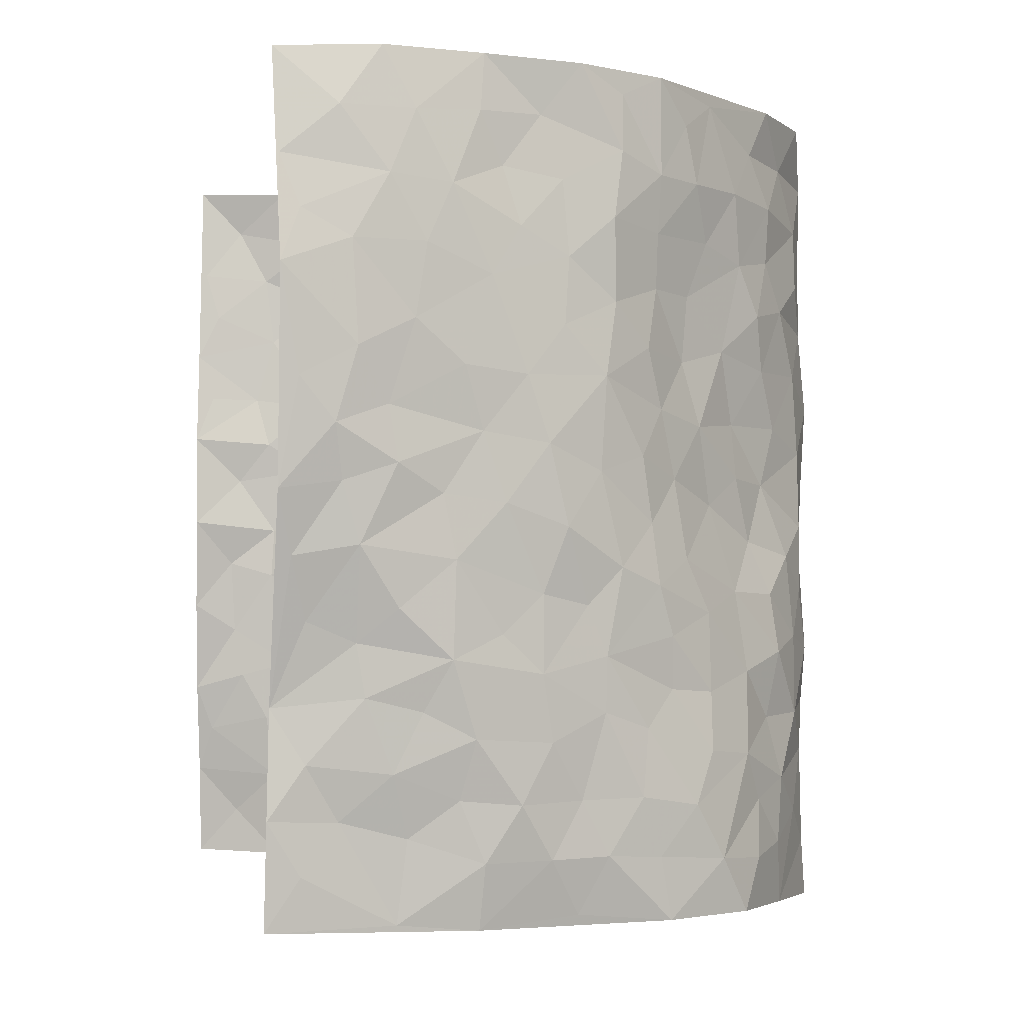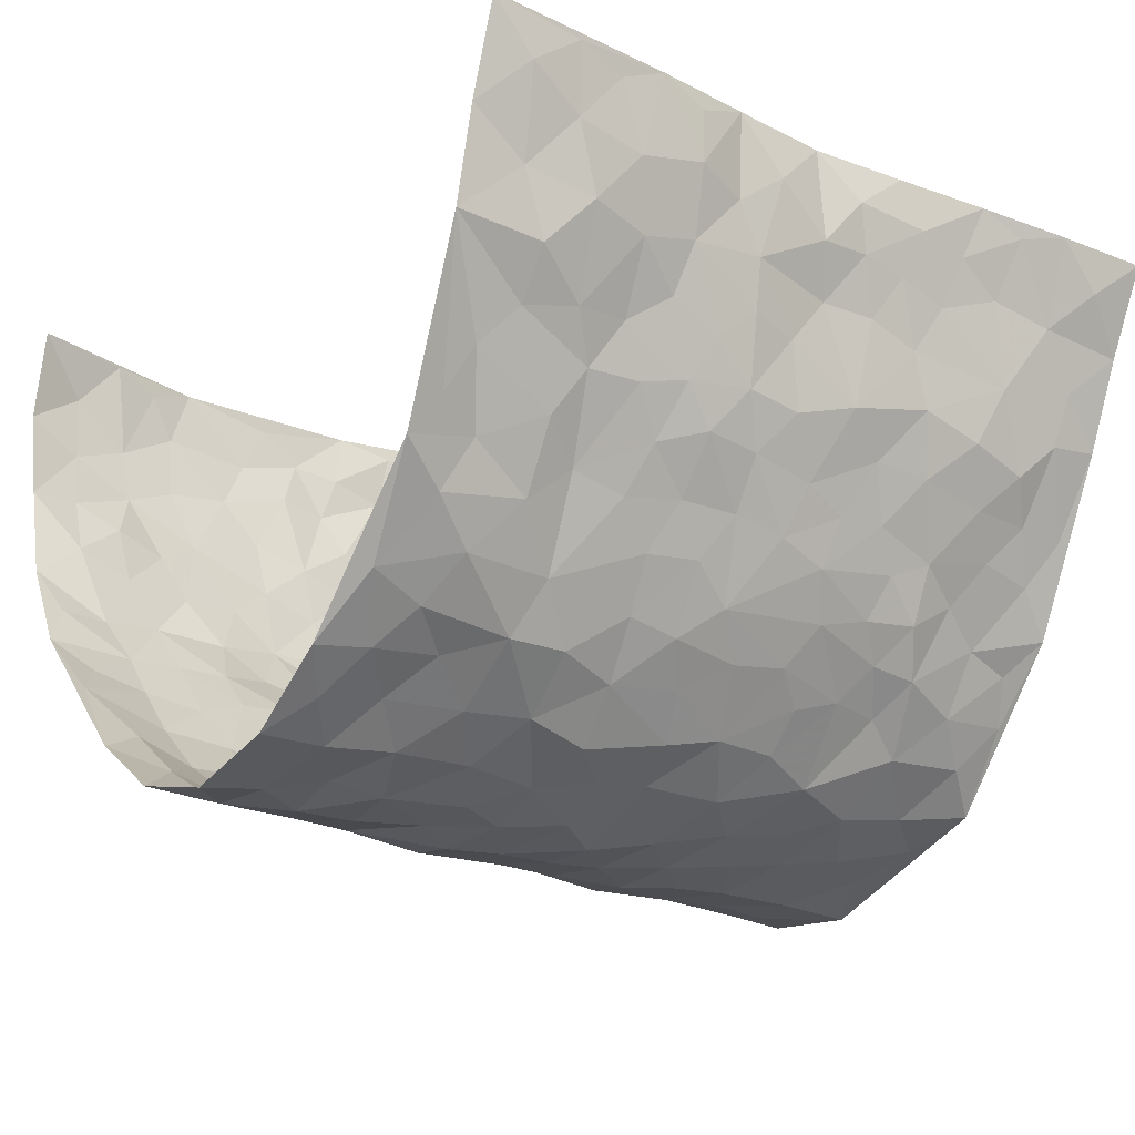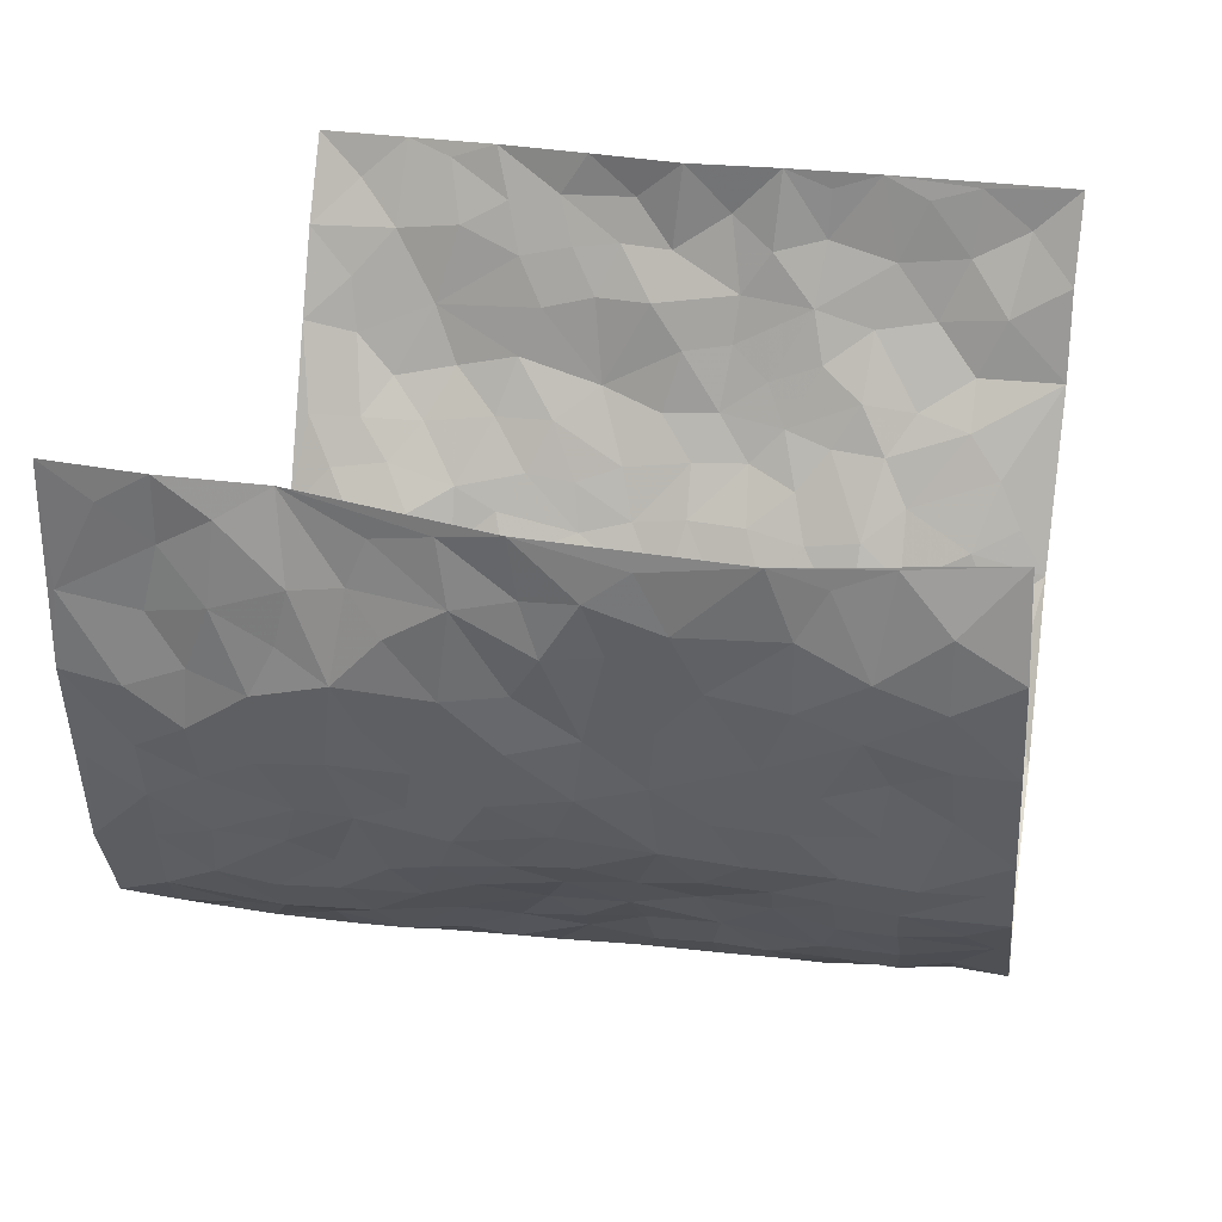
<metadata>
{"format":"obj","ext":"obj","renderer":"f3d","projection":"perspective","resolution":1024,"background":"white","views":[{"elev":-2.5,"azim":77.8,"up":"+Y"},{"elev":-22.7,"azim":-128.6,"up":"+Z"},{"elev":29.5,"azim":100.8,"up":"+Z"}]}
</metadata>
<code>
v -0.5807 0.006778 0.4281
v -0.5316 0.9991 0.4341
v 0.4391 0.008027 0.4455
v 0.4796 0.9921 0.4455
v -0.48 0.3932 0.2644
v -0.507 0.5008 0.443
v -0.5018 0.3591 0.3223
v 0.007845 0.001542 -0.3029
v -0.5442 0.253 0.438
v -0.5234 0.3401 0.3839
v -0.4768 0.001681 0.2029
v -0.566 0.1303 0.4317
v -0.4681 0.2933 0.1787
v -0.5252 0.003243 0.3173
v -0.499 0.2896 0.3059
v -0.3726 0.001838 -0.02209
v -0.5481 0.1915 0.415
v -0.257 0.1649 -0.1836
v -0.4795 0.3226 0.2442
v -0.5199 0.1216 0.3238
v -0.5557 0.06776 0.3768
v -0.4988 0.0646 0.26
v -0.4618 0.1267 0.14
v -0.4772 0.0748 0.1904
v -0.513 0.2085 0.3369
v -0.5214 0.272 0.3721
v -0.4927 0.1782 0.2331
v -0.471 0.2105 0.1578
v -0.5034 0.4889 0.3272
v -0.5234 0.3766 0.4418
v -0.4688 0.9979 0.1993
v -0.3904 0.2222 0.02109
v 0.2496 0.1603 -0.2195
v -0.5226 0.7509 0.4395
v -0.3054 0.391 -0.1283
v -0.4859 0.7528 0.2457
v -0.4983 0.8315 0.2581
v -0.413 0.4419 0.05879
v -0.4225 0.605 0.07423
v -0.3838 0.9939 -0.03037
v -0.5171 0.6881 0.4185
v -0.4461 0.562 0.132
v -0.3134 0.7515 -0.1086
v -0.3807 0.2793 -0.005421
v -0.3608 0.2238 -0.05124
v -0.3651 0.1623 -0.01248
v -0.3439 0.6346 -0.05802
v -0.3036 0.5573 -0.1299
v 0.1643 0.4748 -0.2731
v -0.278 0.2186 -0.1475
v -0.1967 0.6074 -0.2458
v -0.3049 0.6267 -0.1204
v -0.2618 0.05552 -0.1752
v -0.4248 0.7096 0.1029
v -0.3242 0.1927 -0.1056
v -0.4971 0.6183 0.3367
v -0.03335 0.3465 -0.3029
v 0.06276 0.339 -0.3049
v 0.254 0.4522 -0.176
v -0.09288 0.5484 -0.3006
v -0.1544 0.5526 -0.2645
v 0.09447 0.6305 -0.3058
v -0.4326 0.3463 0.1079
v -0.4717 0.5736 0.2162
v -0.5198 0.8111 0.4104
v -0.4 0.1295 0.04304
v -0.2971 0.01102 -0.1194
v -0.4727 0.4664 0.2647
v -0.4333 0.1725 0.09136
v -0.4244 0.01827 0.0923
v -0.222 -0.0005251 -0.2165
v -0.4272 0.08858 0.09261
v -0.3941 0.05329 0.03124
v -0.3322 0.03649 -0.06612
v -0.3422 0.1035 -0.05016
v -0.5121 0.6859 0.3529
v -0.5262 0.8749 0.4288
v -0.4627 0.5091 0.2063
v -0.002675 0.9959 -0.3202
v -0.4831 0.6754 0.2689
v -0.4033 0.315 0.0422
v -0.3834 0.4602 -0.004852
v 0.008598 0.5701 -0.3159
v -0.04623 0.4805 -0.3077
v 0.007269 0.4181 -0.3061
v -0.1136 0.1264 -0.2737
v -0.401 0.6689 0.04972
v -0.5133 0.5632 0.3782
v -0.4614 0.691 0.2016
v -0.3515 0.2957 -0.05915
v -0.4365 0.2678 0.1047
v -0.3672 0.6868 -0.01025
v -0.1581 0.4816 -0.2554
v -0.2351 0.4326 -0.2086
v -0.4368 0.6484 0.1199
v -0.003556 0.1158 -0.3049
v -0.3337 0.5084 -0.09059
v -0.2859 0.2859 -0.1425
v -0.2183 0.5001 -0.2235
v -0.1692 0.3788 -0.2577
v -0.5124 0.6262 0.4432
v -0.4572 0.6225 0.1747
v -0.4877 0.5797 0.279
v -0.3 0.1086 -0.1288
v -0.3824 0.5318 0.00535
v -0.4589 0.4062 0.1511
v -0.1218 0.3214 -0.2768
v -0.1387 0.2467 -0.2674
v -0.3775 0.6102 0.003602
v 0.1078 0.7288 -0.2928
v 0.002781 0.214 -0.3053
v -0.06657 0.2713 -0.2945
v 0.01016 0.2874 -0.3089
v -0.3419 0.3623 -0.07699
v -0.1807 0.1812 -0.2445
v -0.4455 0.4875 0.1244
v -0.4016 0.3809 0.03644
v -0.3757 0.3906 -0.02347
v -0.2639 0.5211 -0.1737
v -0.2316 0.3471 -0.2089
v -0.298 0.4646 -0.139
v -0.2056 0.2682 -0.2285
v -0.08672 0.4087 -0.2956
v -0.4184 0.5307 0.07035
v -0.08257 0.1966 -0.2821
v -0.1928 0.09144 -0.2306
v -0.3218 0.2564 -0.09929
v -0.5178 0.4395 0.3899
v -0.5027 0.4219 0.3314
v 0.09575 0.4226 -0.2971
v 0.2066 0.2393 -0.2519
v 0.08492 0.5171 -0.3019
v 0.02286 0.4868 -0.3086
v 0.166 0.3939 -0.2722
v 0.484 0.4969 0.252
v 0.2094 0.4356 -0.2406
v 0.2517 0.316 -0.2162
v 0.1567 0.5682 -0.2737
v 0.1175 0.9978 -0.2887
v -0.2547 0.6164 -0.1861
v 0.3447 0.8805 -0.08439
v 0.3813 0.9995 -0.02949
v -0.1978 0.7788 -0.2375
v -0.05677 0.8615 -0.2992
v -0.2747 0.346 -0.162
v -0.3528 0.5642 -0.05059
v -0.06202 0.05211 -0.2777
v -0.1404 0.02061 -0.2472
v 0.1317 0.002067 -0.2894
v 0.01309 0.858 -0.3171
v -0.01621 0.6978 -0.3104
v 0.3573 0.1999 -0.09839
v 0.3021 0.2931 -0.1588
v 0.4354 0.5267 0.05808
v 0.4026 0.5476 -0.000622
v 0.3799 0.138 -0.07222
v 0.4018 0.2293 -0.006542
v 0.3441 0.3642 -0.0979
v 0.02476 0.64 -0.3188
v -0.05776 0.6252 -0.3084
v -0.1406 0.727 -0.2762
v -0.08632 0.6906 -0.3043
v -0.05956 0.789 -0.3061
v -0.1303 0.6299 -0.28
v 0.02136 0.7728 -0.3106
v 0.2178 0.9988 -0.2141
v -0.02023 0.9243 -0.312
v -0.2389 0.8437 -0.1992
v -0.1819 0.8776 -0.2404
v -0.2786 0.778 -0.1753
v -0.2218 0.9958 -0.217
v -0.2085 0.6934 -0.2308
v -0.2751 0.6969 -0.1703
v -0.1359 0.8269 -0.2794
v -0.1219 0.9952 -0.2897
v 0.2015 0.747 -0.2364
v 0.1668 0.6678 -0.2646
v 0.2693 0.596 -0.1497
v 0.2276 0.5239 -0.201
v 0.2344 0.6669 -0.2006
v 0.3323 0.7449 -0.07486
v 0.2914 0.6838 -0.1309
v 0.2523 0.734 -0.1901
v 0.06677 0.9278 -0.3083
v 0.07793 0.822 -0.3027
v 0.1387 0.8581 -0.2762
v 0.2249 0.8741 -0.2142
v 0.273 0.7942 -0.1602
v 0.209 0.5965 -0.2236
v -0.5143 0.8675 0.3394
v -0.4487 0.8158 0.152
v -0.5106 0.7749 0.3286
v -0.4927 0.9965 0.3187
v -0.5253 0.9399 0.3775
v -0.4857 0.9199 0.2726
v -0.4747 0.8853 0.1953
v -0.4131 0.9279 0.08376
v -0.4354 0.8848 0.1357
v -0.4428 0.7453 0.161
v -0.3948 0.8123 0.04259
v -0.4189 0.78 0.09975
v -0.3739 0.8988 -0.002434
v -0.3296 0.8748 -0.1151
v -0.3964 0.9574 0.02527
v -0.3534 0.8131 -0.04389
v -0.3581 0.9326 -0.07076
v -0.2946 0.9706 -0.1457
v -0.3656 0.7586 0.00296
v -0.2807 0.8988 -0.1678
v -0.2328 0.928 -0.2081
v 0.1512 0.7851 -0.2739
v 0.2264 0.805 -0.2093
v 0.1695 0.9337 -0.2453
v 0.3179 0.8127 -0.1035
v 0.2866 0.8811 -0.151
v 0.3096 0.9833 -0.1117
v 0.2478 0.9379 -0.1816
v 0.3529 0.949 -0.06882
v 0.3062 0.4943 -0.1098
v 0.2732 0.5298 -0.1544
v 0.3737 0.6047 -0.03087
v 0.3358 0.665 -0.06724
v 0.325 0.5888 -0.09244
v 0.3167 0.1941 -0.1548
v 0.3827 0.3364 -0.0421
v 0.3595 0.5231 -0.05072
v 0.2954 0.39 -0.146
v -0.1221 0.9114 -0.2867
v -0.1726 0.9548 -0.2544
v 0.2925 0.1368 -0.1757
v 0.4118 0.01705 0.0806
v 0.1971 0.3347 -0.2541
v 0.2485 0.3871 -0.2063
v 0.4254 0.2488 0.05046
v 0.4659 0.9984 0.2023
v 0.4446 0.2575 0.4414
v 0.3808 0.813 -0.02532
v 0.4758 0.4874 0.178
v 0.3735 0.7478 -0.02482
v 0.501 0.4997 0.4393
v 0.4568 0.2942 0.1316
v 0.3936 0.4689 -0.01371
v 0.4789 0.311 0.2395
v 0.4227 0.4164 0.02942
v 0.3848 0.004381 -0.03866
v 0.09559 0.2518 -0.2979
v 0.3929 0.0792 -0.02426
v 0.1393 0.3191 -0.289
v 0.3489 0.2697 -0.09901
v 0.4648 0.2684 0.3367
v 0.4589 0.4618 0.1025
v 0.4175 0.08351 0.04463
v 0.361 0.4278 -0.06564
v 0.4344 0.3724 0.0741
v 0.2623 0.2354 -0.1959
v 0.3762 0.2737 -0.04297
v 0.2523 0.08131 -0.2139
v 0.3317 0.006126 -0.1473
v 0.2348 0.004855 -0.2211
v 0.2 0.1161 -0.2514
v 0.07419 0.169 -0.298
v 0.1483 0.1903 -0.2775
v 0.4266 0.1488 0.07898
v 0.4833 0.423 0.237
v 0.4666 0.2216 0.2107
v 0.4342 0.0819 0.1161
v 0.4579 0.3849 0.1318
v 0.4659 0.3394 0.1803
v 0.4667 0.3297 0.3472
v 0.4785 0.5677 0.2056
v 0.4527 0.146 0.1552
v 0.4518 0.1522 0.2272
v 0.4829 0.3684 0.3015
v 0.4665 0.3538 0.404
v 0.4921 0.4389 0.3471
v 0.4268 0.3138 0.04916
v 0.4426 0.1099 0.2851
v 0.3063 0.0673 -0.1716
v 0.358 0.07242 -0.1115
v 0.07933 0.07713 -0.2996
v 0.1489 0.0726 -0.2795
v 0.5176 0.7476 0.4396
v 0.4481 0.08068 0.1966
v 0.4482 0.2161 0.1184
v 0.4843 0.4264 0.4222
v 0.4963 0.5093 0.3675
v 0.4649 0.2524 0.271
v 0.4075 0.1499 0.0009079
v 0.4333 0.004614 0.2009
v 0.3949 0.3956 -0.02322
v 0.4447 0.06968 0.4054
v 0.4493 0.1321 0.4443
v 0.4591 0.1831 0.3039
v 0.4444 0.1301 0.3636
v 0.4366 0.01346 0.2961
v 0.4538 0.194 0.402
v 0.4669 0.5561 0.126
v 0.472 0.6334 0.1526
v 0.4351 0.6373 0.0513
v 0.501 0.6909 0.2866
v 0.4465 0.7726 0.09867
v 0.511 0.6235 0.4177
v 0.4886 0.6415 0.2279
v 0.4983 0.5943 0.3162
v 0.4812 0.7446 0.1957
v 0.4995 0.5298 0.3058
v 0.5084 0.5728 0.3767
v 0.5115 0.6582 0.3523
v 0.4526 0.6935 0.1048
v 0.4216 0.7251 0.03653
v 0.3907 0.6755 -0.0108
v 0.5043 0.8516 0.3162
v 0.4619 0.8714 0.1803
v 0.4999 0.7766 0.2733
v 0.511 0.7767 0.359
v 0.492 0.8447 0.243
v 0.4989 0.87 0.4396
v 0.4656 0.8034 0.1595
v 0.5081 0.8088 0.4166
v 0.4738 0.9318 0.208
v 0.4908 0.9971 0.323
v 0.437 0.9992 0.08134
v 0.4952 0.9257 0.2855
v 0.5029 0.926 0.3729
v 0.4444 0.9352 0.1319
v 0.4197 0.9029 0.0279
v 0.3856 0.8823 -0.02862
v 0.4104 0.9708 0.02534
v 0.4277 0.8233 0.03924
v 0.4427 0.8619 0.1054
f 29 6 128
f 12 21 20
f 26 10 9
f 55 45 46
f 27 19 15
f 26 9 17
f 101 6 88
f 12 1 21
f 7 15 19
f 125 86 96
f 84 123 85
f 129 29 128
f 25 27 15
f 12 20 17
f 73 75 66
f 22 14 11
f 26 17 25
f 9 12 17
f 25 15 26
f 5 129 7
f 52 146 48
f 55 18 50
f 7 19 5
f 20 27 25
f 124 82 105
f 41 76 34
f 20 14 22
f 14 20 21
f 14 21 1
f 24 22 11
f 24 27 22
f 72 66 69
f 69 32 91
f 70 24 11
f 24 23 27
f 17 20 25
f 27 20 22
f 10 15 7
f 10 26 15
f 23 28 27
f 27 13 19
f 28 23 69
f 13 27 28
f 119 121 94
f 10 7 129
f 6 30 128
f 9 10 30
f 36 192 80
f 80 102 89
f 118 81 44
f 64 103 78
f 115 126 86
f 45 32 46
f 91 63 13
f 129 68 29
f 95 87 54
f 95 54 199
f 202 40 204
f 82 97 105
f 29 88 6
f 18 55 104
f 148 126 71
f 38 82 124
f 50 18 122
f 117 82 38
f 5 19 106
f 82 117 118
f 80 64 102
f 127 45 55
f 194 77 190
f 98 35 114
f 39 124 105
f 127 50 98
f 106 19 13
f 66 75 46
f 39 95 42
f 63 117 38
f 95 89 102
f 101 56 76
f 51 140 99
f 18 53 126
f 62 83 132
f 45 127 90
f 112 113 57
f 103 29 68
f 130 85 58
f 109 39 105
f 35 94 121
f 113 246 58
f 151 165 163
f 120 100 94
f 114 127 98
f 192 190 65
f 95 39 87
f 36 191 37
f 67 104 74
f 56 101 88
f 13 63 106
f 192 34 76
f 268 241 243
f 108 115 125
f 93 84 60
f 133 84 85
f 156 288 157
f 101 76 41
f 80 103 64
f 105 97 146
f 99 61 51
f 92 109 47
f 125 96 111
f 158 227 153
f 75 104 55
f 69 66 32
f 81 91 32
f 106 78 68
f 42 64 78
f 77 34 65
f 24 70 72
f 75 73 16
f 16 71 67
f 2 34 77
f 13 28 91
f 103 56 88
f 56 80 76
f 72 69 23
f 11 16 70
f 16 73 70
f 16 67 74
f 115 18 126
f 24 72 23
f 73 72 70
f 16 74 75
f 72 73 66
f 32 45 44
f 84 83 60
f 66 46 32
f 78 106 116
f 117 63 81
f 67 53 104
f 103 68 78
f 69 91 28
f 36 80 89
f 106 38 116
f 106 68 5
f 81 118 117
f 62 132 138
f 32 44 81
f 53 67 71
f 57 58 85
f 123 100 107
f 93 60 61
f 33 230 224
f 8 96 147
f 132 133 130
f 140 48 119
f 93 100 123
f 122 98 50
f 164 60 160
f 53 71 126
f 125 112 108
f 193 194 195
f 75 55 46
f 63 91 81
f 56 103 80
f 196 198 31
f 18 104 53
f 121 48 97
f 38 106 63
f 118 97 82
f 97 35 121
f 51 172 140
f 130 134 49
f 87 39 109
f 288 252 263
f 97 114 35
f 47 43 92
f 57 113 58
f 248 130 58
f 34 101 41
f 114 90 127
f 116 124 42
f 145 94 35
f 118 114 97
f 167 79 175
f 98 145 35
f 85 123 57
f 43 47 52
f 199 36 89
f 42 78 116
f 159 83 62
f 88 29 103
f 74 104 75
f 118 44 90
f 173 140 172
f 42 95 102
f 190 192 37
f 65 190 77
f 89 95 199
f 125 111 112
f 92 87 109
f 18 115 122
f 177 180 176
f 112 57 107
f 109 105 146
f 93 94 100
f 285 286 275
f 96 86 147
f 137 232 131
f 57 123 107
f 87 92 208
f 49 134 136
f 132 130 49
f 161 164 162
f 50 127 55
f 122 108 107
f 122 107 100
f 48 140 52
f 118 90 114
f 99 119 94
f 123 84 93
f 36 37 192
f 48 121 119
f 120 122 100
f 39 42 124
f 38 124 116
f 248 58 246
f 44 45 90
f 98 122 120
f 146 52 47
f 94 93 99
f 168 209 170
f 212 183 188
f 202 197 200
f 42 102 64
f 107 108 112
f 99 93 61
f 8 280 96
f 112 111 113
f 125 115 86
f 115 108 122
f 128 30 10
f 5 68 129
f 10 129 128
f 132 49 138
f 83 84 133
f 130 133 85
f 83 133 132
f 248 134 130
f 156 152 224
f 151 110 165
f 212 186 211
f 153 224 249
f 254 251 244
f 246 261 262
f 225 158 249
f 49 136 179
f 185 184 150
f 214 188 181
f 181 188 182
f 161 163 174
f 143 170 172
f 110 211 185
f 184 79 167
f 174 228 169
f 62 110 159
f 163 150 144
f 210 169 229
f 170 143 168
f 176 211 110
f 98 120 145
f 94 145 120
f 48 146 97
f 109 146 47
f 148 86 126
f 147 86 148
f 71 8 148
f 8 147 148
f 244 276 254
f 232 136 134
f 174 143 161
f 60 83 160
f 163 162 151
f 159 160 83
f 261 281 262
f 259 281 149
f 219 220 59
f 246 113 111
f 33 255 131
f 157 256 152
f 137 255 153
f 230 278 279
f 262 260 33
f 154 155 242
f 131 255 137
f 248 131 232
f 281 280 149
f 259 258 278
f 220 179 59
f 159 151 160
f 162 160 151
f 164 61 60
f 228 174 144
f 144 174 163
f 159 110 151
f 161 172 164
f 186 184 185
f 161 162 163
f 61 164 51
f 160 162 164
f 187 217 213
f 150 163 165
f 205 202 200
f 79 184 139
f 170 43 173
f 174 169 143
f 161 143 172
f 167 144 150
f 176 180 183
f 172 170 173
f 223 226 221
f 185 150 165
f 99 140 119
f 207 206 203
f 172 51 164
f 43 52 173
f 173 52 140
f 167 175 228
f 228 229 169
f 210 168 169
f 177 110 62
f 189 138 179
f 62 138 177
f 136 232 233
f 181 182 222
f 150 184 167
f 178 180 189
f 49 179 138
f 177 138 189
f 180 178 182
f 178 179 220
f 307 308 304
f 222 223 221
f 215 187 188
f 176 183 212
f 187 213 186
f 214 215 188
f 185 211 186
f 237 181 239
f 182 188 183
f 110 185 165
f 216 215 141
f 211 176 212
f 182 183 180
f 176 110 177
f 213 184 186
f 178 189 179
f 177 189 180
f 195 190 37
f 197 198 200
f 195 194 190
f 34 192 65
f 80 192 76
f 37 196 195
f 194 2 77
f 193 2 194
f 196 37 191
f 31 193 195
f 198 196 191
f 31 195 196
f 199 201 191
f 197 204 31
f 198 191 201
f 31 198 197
f 201 199 54
f 36 199 191
f 54 208 201
f 208 43 205
f 208 54 87
f 198 201 200
f 206 205 203
f 43 170 203
f 210 207 209
f 40 202 206
f 31 204 40
f 197 202 204
f 208 205 200
f 43 203 205
f 205 206 202
f 203 209 207
f 171 40 207
f 40 206 207
f 208 200 201
f 43 208 92
f 170 209 203
f 168 143 169
f 207 210 171
f 168 210 209
f 188 187 212
f 212 187 186
f 166 139 213
f 184 213 139
f 237 214 181
f 215 214 141
f 216 141 218
f 213 217 166
f 142 166 216
f 217 216 166
f 187 215 217
f 216 217 215
f 237 141 214
f 142 216 218
f 223 222 182
f 179 136 59
f 223 220 219
f 267 238 251
f 237 327 141
f 223 182 178
f 158 290 253
f 220 223 178
f 59 233 227
f 233 59 136
f 248 246 131
f 153 249 158
f 251 254 267
f 223 219 226
f 111 261 246
f 297 251 238
f 276 256 157
f 167 228 144
f 229 228 175
f 175 171 229
f 229 171 210
f 260 257 33
f 265 271 272
f 266 289 283
f 269 243 250
f 249 224 152
f 266 283 271
f 227 233 137
f 253 227 158
f 325 313 320
f 135 264 275
f 310 329 239
f 270 298 297
f 249 256 225
f 275 273 269
f 311 222 221
f 155 154 299
f 234 276 157
f 310 311 299
f 222 239 181
f 221 226 155
f 266 263 252
f 242 290 244
f 264 273 275
f 273 264 243
f 242 244 154
f 276 290 225
f 288 234 157
f 240 282 302
f 275 286 306
f 225 290 158
f 234 263 284
f 241 254 276
f 233 232 137
f 137 153 227
f 264 135 238
f 244 251 154
f 260 259 257
f 227 253 219
f 33 224 255
f 154 297 299
f 240 302 307
f 297 154 251
f 264 268 243
f 253 226 219
f 271 284 263
f 277 294 293
f 290 242 253
f 241 234 284
f 59 227 219
f 242 155 226
f 252 245 231
f 157 152 156
f 257 230 33
f 152 256 249
f 278 230 257
f 262 33 131
f 224 153 255
f 259 278 257
f 134 248 232
f 230 279 224
f 96 261 111
f 261 96 280
f 280 281 261
f 246 262 131
f 252 247 245
f 268 267 241
f 283 277 272
f 288 247 252
f 275 274 285
f 295 291 294
f 267 268 264
f 263 234 288
f 309 310 299
f 290 276 244
f 283 272 271
f 267 254 241
f 265 243 241
f 236 240 285
f 297 238 270
f 303 305 298
f 241 276 234
f 221 155 299
f 272 277 293
f 250 243 287
f 286 285 240
f 284 271 265
f 271 263 266
f 295 3 291
f 225 256 276
f 241 284 265
f 289 266 231
f 3 292 291
f 321 235 323
f 293 294 296
f 279 278 258
f 245 279 258
f 279 156 224
f 260 281 259
f 280 8 149
f 262 281 260
f 231 266 252
f 267 264 238
f 306 304 270
f 283 289 295
f 243 269 273
f 236 269 250
f 294 292 296
f 274 236 285
f 269 274 275
f 250 287 293
f 245 289 231
f 236 274 269
f 156 279 247
f 242 226 253
f 247 279 245
f 243 265 287
f 288 156 247
f 265 272 293
f 296 292 236
f 293 287 265
f 295 294 277
f 277 283 295
f 236 250 296
f 289 3 295
f 292 294 291
f 293 296 250
f 300 304 308
f 325 320 235
f 329 330 326
f 270 304 303
f 270 303 298
f 309 305 301
f 135 306 270
f 299 297 298
f 298 309 299
f 238 135 270
f 300 314 305
f 303 300 305
f 304 306 307
f 300 303 304
f 282 319 315
f 322 325 235
f 275 306 135
f 307 306 286
f 240 307 286
f 308 307 302
f 302 282 308
f 308 282 315
f 305 309 298
f 310 309 301
f 310 301 329
f 310 239 311
f 222 311 239
f 299 311 221
f 319 312 315
f 312 323 316
f 301 305 318
f 305 314 316
f 300 308 315
f 316 314 312
f 312 314 315
f 315 314 300
f 323 312 324
f 316 313 318
f 282 4 317
f 330 313 325
f 4 321 324
f 235 320 323
f 282 317 319
f 312 319 317
f 326 325 322
f 316 320 313
f 316 318 305
f 142 218 327
f 327 218 141
f 316 323 320
f 324 312 317
f 4 324 317
f 321 323 324
f 318 313 330
f 328 326 322
f 326 327 329
f 329 327 237
f 326 328 327
f 322 142 328
f 327 328 142
f 329 237 239
f 301 318 330
f 326 330 325
f 330 329 301

</code>
